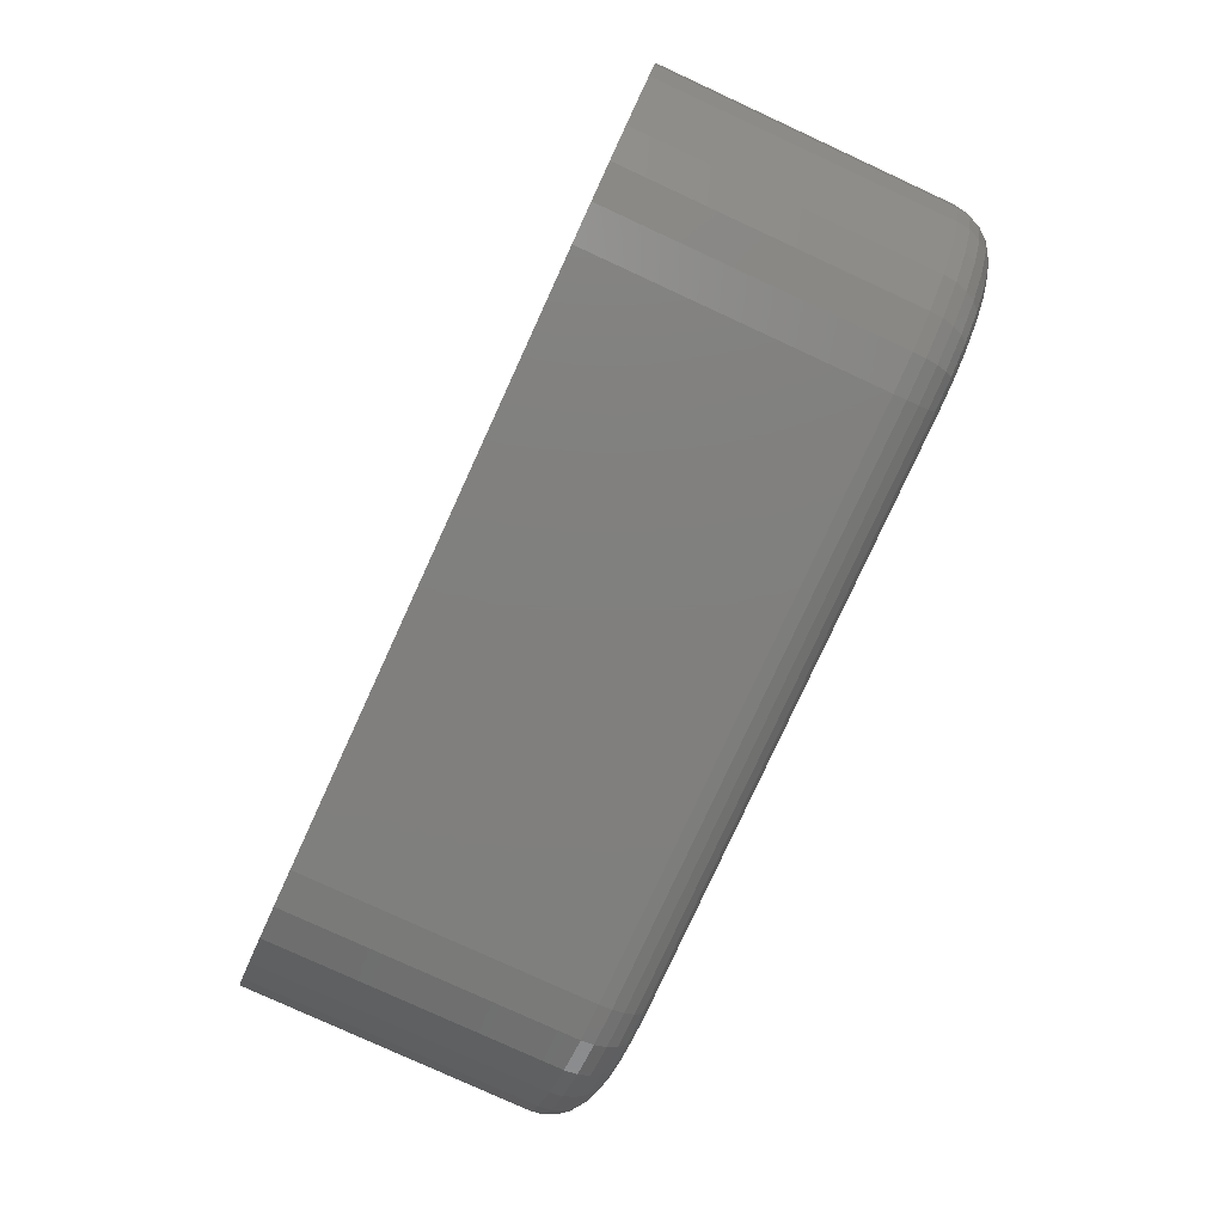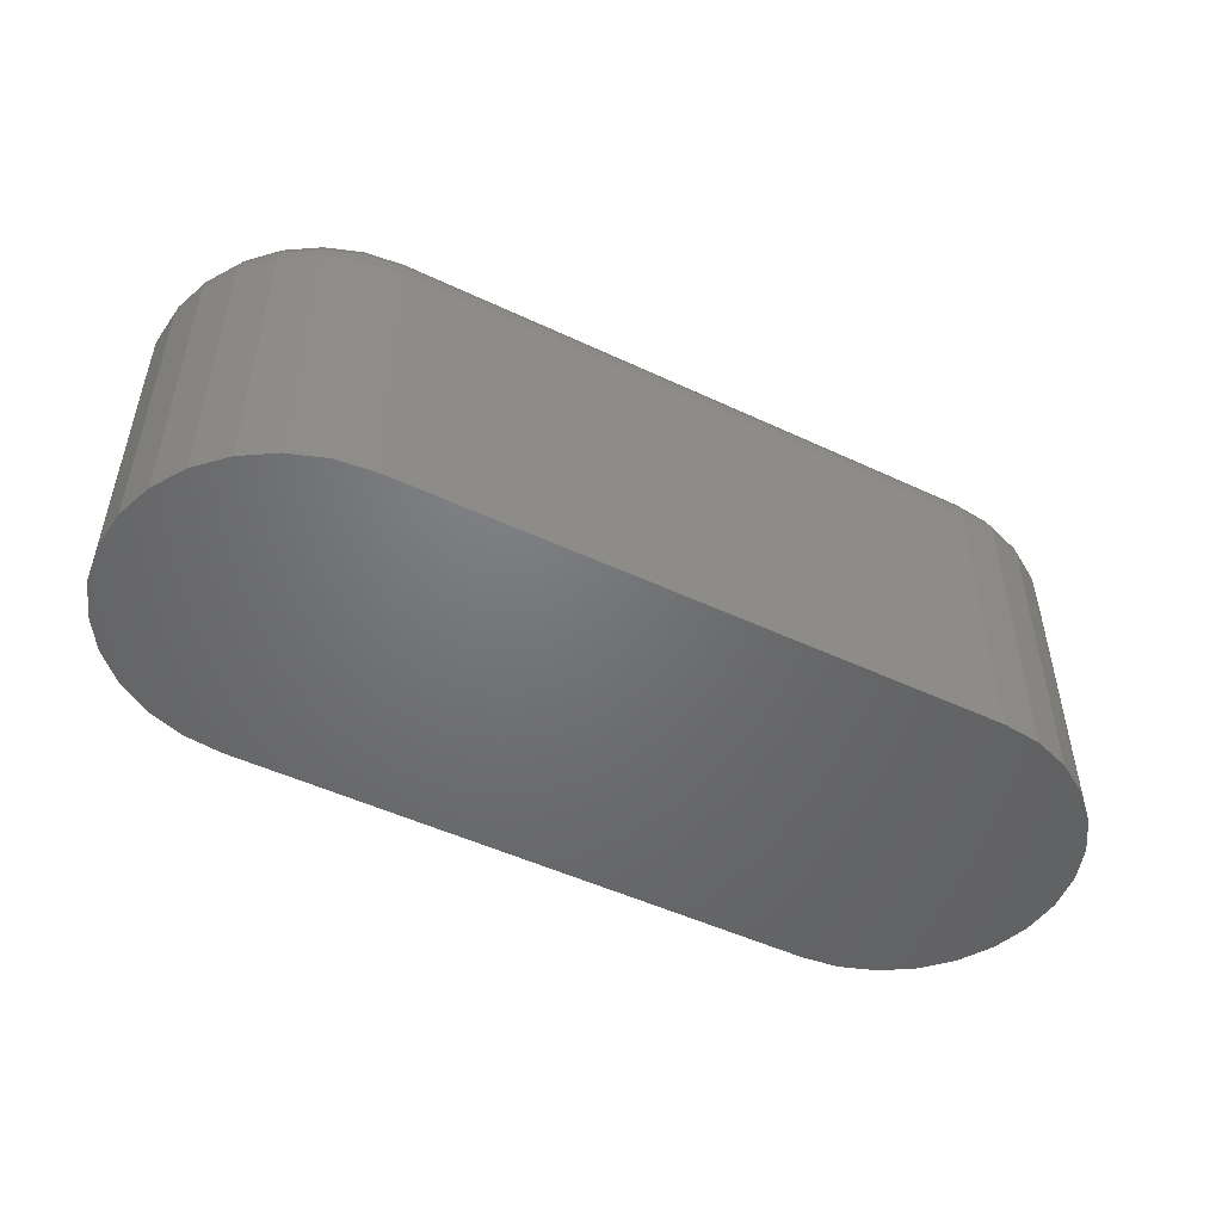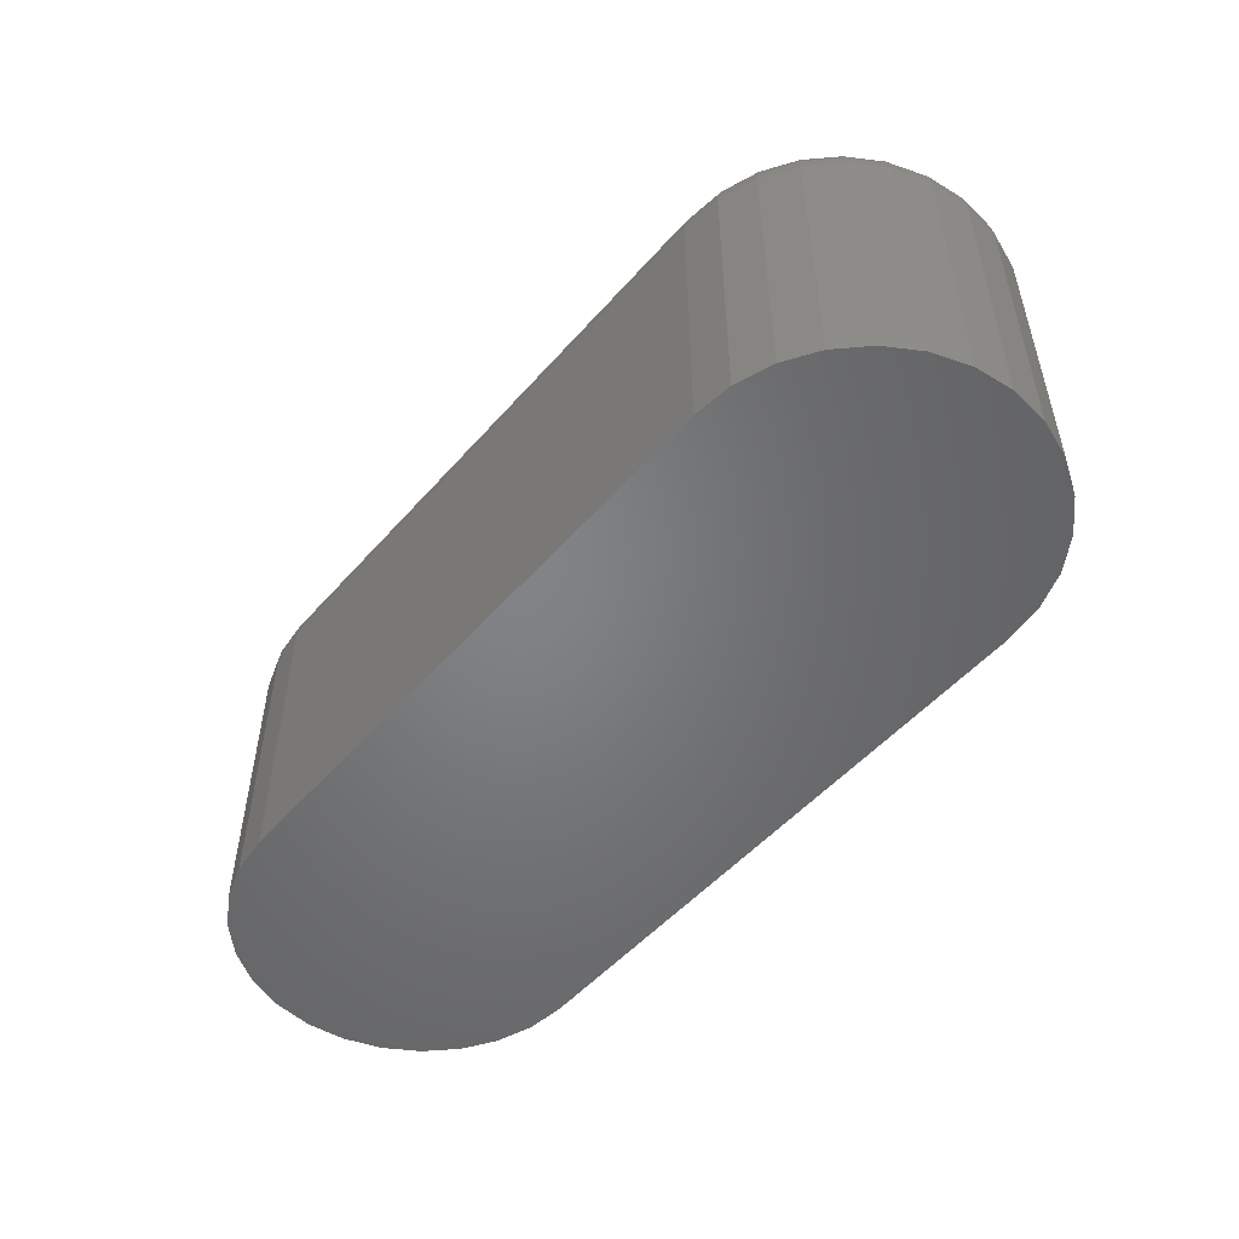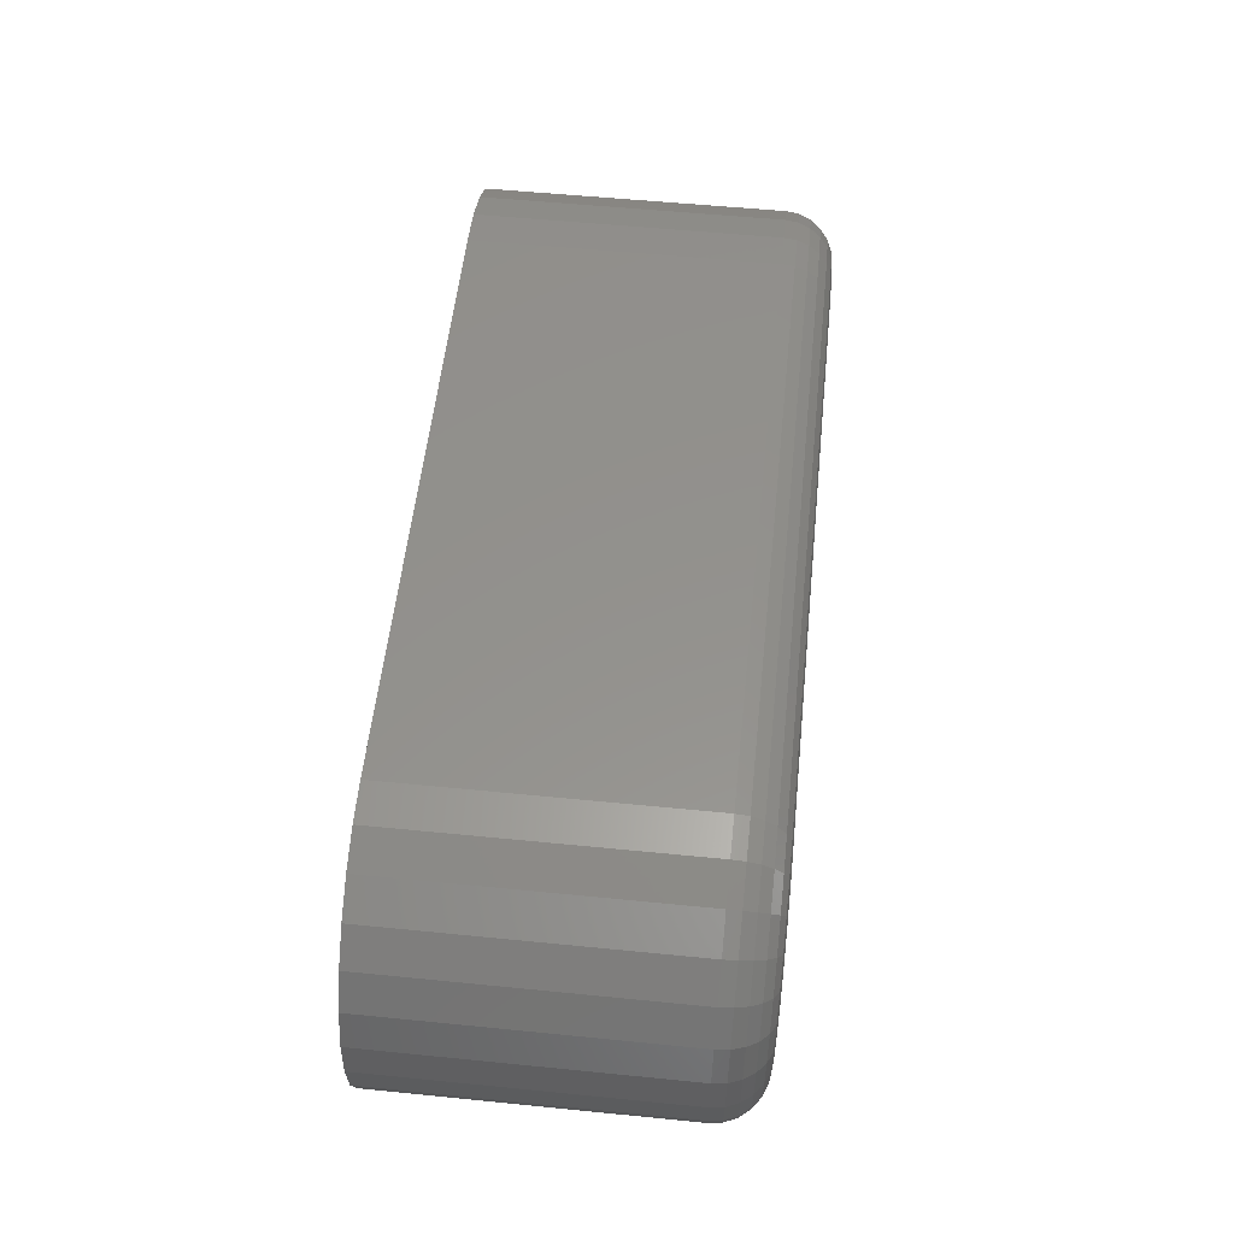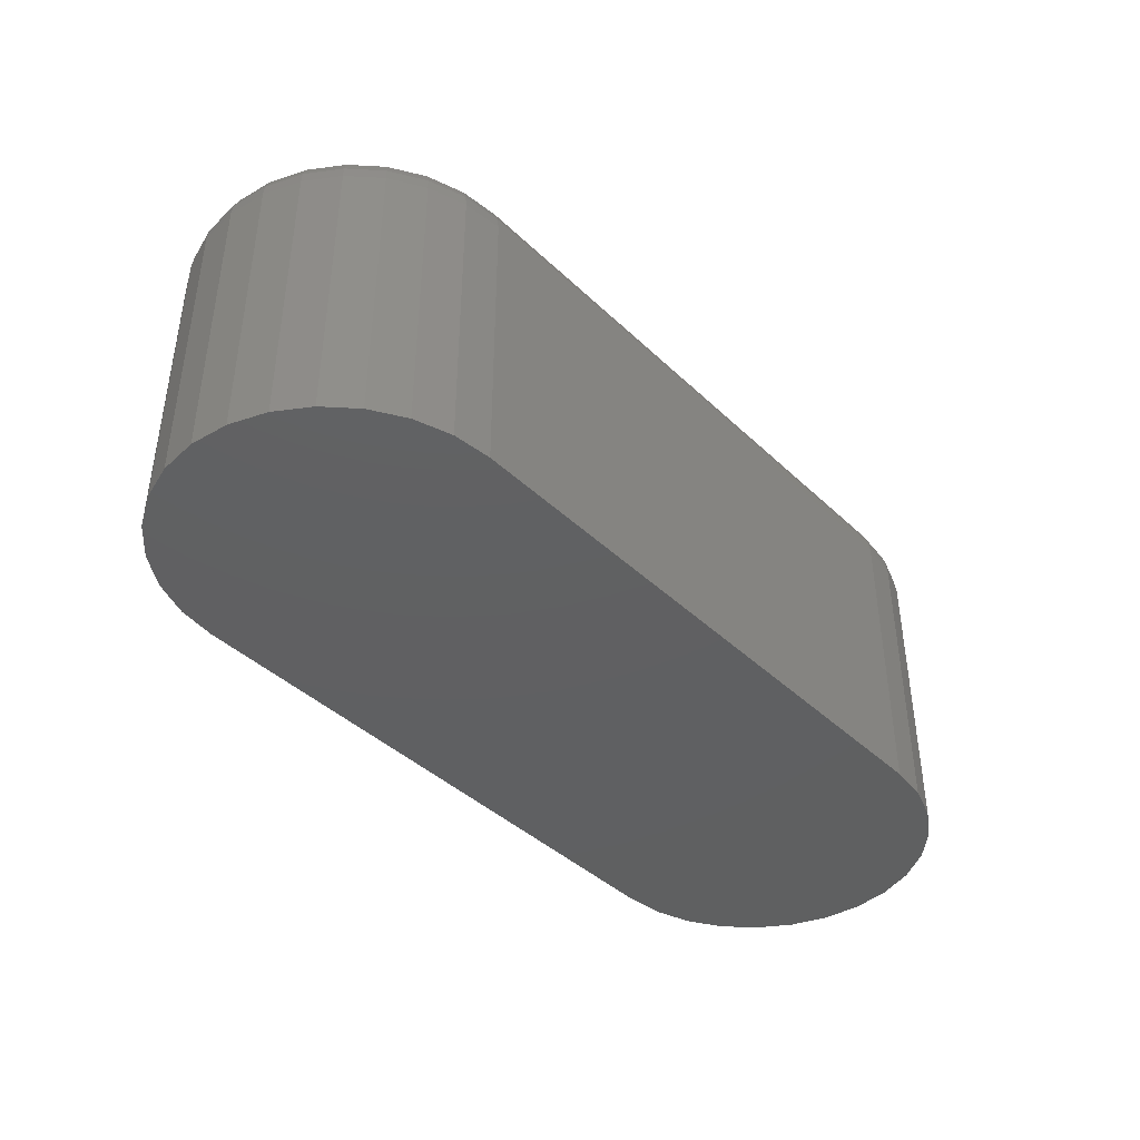
<metadata>
{"format":"stl","ext":"stl","renderer":"f3d","projection":"perspective","resolution":1024,"background":"white","views":[{"elev":-79.6,"azim":-114.7,"up":"+Y"},{"elev":-49.7,"azim":152.6,"up":"+Z"},{"elev":-51.4,"azim":50.2,"up":"+Z"},{"elev":55.2,"azim":-84.0,"up":"+Y"},{"elev":-41.3,"azim":-48.7,"up":"+Z"}]}
</metadata>
<code>
# stl→obj: 256 verts, 508 faces
v 60.43 -35.29 10.5
v 60.75 -35.25 10.5
v 60.44 -35.16 10.48
v 60.75 -35.12 10.48
v 60.75 -35 10.43
v 60.42 -35.04 10.43
v 60.75 -34.9 10.35
v 60.39 -34.94 10.35
v 60.75 -34.82 10.25
v 60.38 -34.86 10.25
v 60.75 -34.77 10.13
v 60.36 -34.81 10.13
v 60.75 -34.75 10
v 60.36 -34.79 10
v 60 -34.94 10.13
v 59.99 -34.92 10
v 59.67 -35.15 10.13
v 59.66 -35.13 10
v 59.4 -35.42 10.13
v 59.38 -35.41 10
v 59.19 -35.75 10.13
v 59.17 -35.74 10
v 59.06 -36.11 10.13
v 59.04 -36.11 10
v 59.02 -36.5 10.13
v 59 -36.5 10
v 59.07 -36.5 10.25
v 59.11 -36.13 10.25
v 59.23 -35.77 10.25
v 59.43 -35.45 10.25
v 59.7 -35.18 10.25
v 60.02 -34.98 10.25
v 59.15 -36.5 10.35
v 59.19 -36.14 10.35
v 59.31 -35.8 10.35
v 59.5 -35.5 10.35
v 59.75 -35.25 10.35
v 60.05 -35.06 10.35
v 59.25 -36.5 10.43
v 59.29 -36.17 10.43
v 59.4 -35.85 10.43
v 59.58 -35.56 10.43
v 59.81 -35.33 10.43
v 60.1 -35.15 10.43
v 59.37 -36.5 10.48
v 59.41 -36.19 10.48
v 59.51 -35.9 10.48
v 59.67 -35.64 10.48
v 59.89 -35.42 10.48
v 60.15 -35.26 10.48
v 59.5 -36.5 10.5
v 59.54 -36.18 10.5
v 59.67 -35.87 10.5
v 59.87 -35.62 10.5
v 60.13 -35.42 10.5
v 59.54 -36.82 10.5
v 59.41 -36.81 10.48
v 59.29 -36.83 10.43
v 59.19 -36.86 10.35
v 59.11 -36.87 10.25
v 59.06 -36.89 10.13
v 59.04 -36.89 10
v 59.19 -37.25 10.13
v 59.17 -37.26 10
v 59.4 -37.58 10.13
v 59.38 -37.59 10
v 59.67 -37.85 10.13
v 59.66 -37.87 10
v 60 -38.06 10.13
v 59.99 -38.08 10
v 60.36 -38.19 10.13
v 60.36 -38.21 10
v 60.75 -38.23 10.13
v 60.75 -38.25 10
v 60.75 -38.18 10.25
v 60.38 -38.14 10.25
v 60.02 -38.02 10.25
v 59.7 -37.82 10.25
v 59.43 -37.55 10.25
v 59.23 -37.23 10.25
v 60.75 -38.1 10.35
v 60.39 -38.06 10.35
v 60.05 -37.94 10.35
v 59.75 -37.75 10.35
v 59.5 -37.5 10.35
v 59.31 -37.2 10.35
v 60.75 -38 10.43
v 60.42 -37.96 10.43
v 60.1 -37.85 10.43
v 59.81 -37.67 10.43
v 59.58 -37.44 10.43
v 59.4 -37.15 10.43
v 60.75 -37.88 10.48
v 60.44 -37.84 10.48
v 60.15 -37.74 10.48
v 59.89 -37.58 10.48
v 59.67 -37.36 10.48
v 59.51 -37.1 10.48
v 60.75 -37.75 10.5
v 60.43 -37.71 10.5
v 60.13 -37.58 10.5
v 59.87 -37.38 10.5
v 59.67 -37.12 10.5
v 66.75 -38.23 10.13
v 64.75 -38.23 10.13
v 66.75 -38.25 10
v 62.75 -38.23 10.13
v 62.75 -38.18 10.25
v 62.75 -38.1 10.35
v 62.75 -38 10.43
v 62.75 -37.88 10.48
v 64.75 -37.88 10.48
v 66.75 -37.75 10.5
v 66.75 -37.88 10.48
v 66.75 -38 10.43
v 64.75 -38 10.43
v 66.75 -38.1 10.35
v 64.75 -38.1 10.35
v 66.75 -38.18 10.25
v 64.75 -38.18 10.25
v 68.46 -36.89 10
v 68.5 -36.5 10
v 68.44 -36.89 10.13
v 68.48 -36.5 10.13
v 68.39 -36.87 10.25
v 68.43 -36.5 10.25
v 68.31 -36.86 10.35
v 68.35 -36.5 10.35
v 68.21 -36.83 10.43
v 68.25 -36.5 10.43
v 68.09 -36.81 10.48
v 68.13 -36.5 10.48
v 68 -36.5 10.5
v 67.96 -36.82 10.5
v 67.99 -37.1 10.48
v 68.1 -37.15 10.43
v 68.19 -37.2 10.35
v 68.27 -37.23 10.25
v 68.31 -37.25 10.13
v 68.33 -37.26 10
v 68.1 -37.58 10.13
v 68.12 -37.59 10
v 67.83 -37.85 10.13
v 67.84 -37.87 10
v 67.5 -38.06 10.13
v 67.51 -38.08 10
v 67.14 -38.19 10.13
v 67.14 -38.21 10
v 67.83 -37.12 10.5
v 67.83 -37.36 10.48
v 67.92 -37.44 10.43
v 68 -37.5 10.35
v 68.07 -37.55 10.25
v 67.63 -37.38 10.5
v 67.61 -37.58 10.48
v 67.69 -37.67 10.43
v 67.75 -37.75 10.35
v 67.8 -37.82 10.25
v 67.37 -37.58 10.5
v 67.35 -37.74 10.48
v 67.4 -37.85 10.43
v 67.45 -37.94 10.35
v 67.48 -38.02 10.25
v 67.07 -37.71 10.5
v 67.06 -37.84 10.48
v 67.08 -37.96 10.43
v 67.11 -38.06 10.35
v 67.12 -38.14 10.25
v 67.96 -36.18 10.5
v 68.09 -36.19 10.48
v 68.21 -36.17 10.43
v 68.31 -36.14 10.35
v 68.39 -36.13 10.25
v 68.44 -36.11 10.13
v 68.46 -36.11 10
v 68.31 -35.75 10.13
v 68.33 -35.74 10
v 68.1 -35.42 10.13
v 68.12 -35.41 10
v 67.83 -35.15 10.13
v 67.84 -35.13 10
v 67.5 -34.94 10.13
v 67.51 -34.92 10
v 67.14 -34.81 10.13
v 67.14 -34.79 10
v 66.75 -34.77 10.13
v 66.75 -34.75 10
v 66.75 -34.82 10.25
v 67.12 -34.86 10.25
v 67.48 -34.98 10.25
v 67.8 -35.18 10.25
v 68.07 -35.45 10.25
v 68.27 -35.77 10.25
v 66.75 -34.9 10.35
v 67.11 -34.94 10.35
v 67.45 -35.06 10.35
v 67.75 -35.25 10.35
v 68 -35.5 10.35
v 68.19 -35.8 10.35
v 66.75 -35 10.43
v 67.08 -35.04 10.43
v 67.4 -35.15 10.43
v 67.69 -35.33 10.43
v 67.92 -35.56 10.43
v 68.1 -35.85 10.43
v 66.75 -35.12 10.48
v 67.06 -35.16 10.48
v 67.35 -35.26 10.48
v 67.61 -35.42 10.48
v 67.83 -35.64 10.48
v 67.99 -35.9 10.48
v 66.75 -35.25 10.5
v 67.07 -35.29 10.5
v 67.37 -35.42 10.5
v 67.63 -35.62 10.5
v 67.83 -35.87 10.5
v 62.75 -34.77 10.13
v 64.75 -34.77 10.13
v 64.75 -34.82 10.25
v 64.75 -34.9 10.35
v 64.75 -35 10.43
v 64.75 -35.12 10.48
v 62.75 -35.12 10.48
v 62.75 -35 10.43
v 62.75 -34.9 10.35
v 62.75 -34.82 10.25
v 66.75 -38.25 7
v 60.75 -38.25 7
v 60.36 -38.21 7
v 59.99 -38.08 7
v 59.66 -37.87 7
v 59.38 -37.59 7
v 59.17 -37.26 7
v 59.04 -36.89 7
v 59 -36.5 7
v 59.04 -36.11 7
v 59.17 -35.74 7
v 59.38 -35.41 7
v 59.66 -35.13 7
v 59.99 -34.92 7
v 60.36 -34.79 7
v 60.75 -34.75 7
v 68.46 -36.11 7
v 68.5 -36.5 7
v 68.46 -36.89 7
v 68.33 -37.26 7
v 68.12 -37.59 7
v 67.84 -37.87 7
v 68.33 -35.74 7
v 66.75 -34.75 7
v 67.14 -34.79 7
v 67.51 -34.92 7
v 67.84 -35.13 7
v 68.12 -35.41 7
v 67.51 -38.08 7
v 67.14 -38.21 7
f 1 2 3
f 3 2 4
f 3 4 5
f 3 5 6
f 6 5 7
f 6 7 8
f 8 7 9
f 8 9 10
f 10 9 11
f 10 11 12
f 12 11 13
f 12 13 14
f 12 14 15
f 15 14 16
f 15 16 17
f 17 16 18
f 17 18 19
f 19 18 20
f 19 20 21
f 21 20 22
f 21 22 23
f 23 22 24
f 23 24 25
f 25 24 26
f 25 27 23
f 23 27 28
f 23 28 21
f 21 28 29
f 21 29 19
f 19 29 30
f 19 30 17
f 17 30 31
f 17 31 15
f 15 31 32
f 15 32 12
f 12 32 10
f 27 33 28
f 28 33 34
f 28 34 29
f 29 34 35
f 29 35 30
f 30 35 36
f 30 36 31
f 31 36 37
f 31 37 32
f 32 37 38
f 32 38 10
f 10 38 8
f 33 39 34
f 34 39 40
f 34 40 35
f 35 40 41
f 35 41 36
f 36 41 42
f 36 42 37
f 37 42 43
f 37 43 38
f 38 43 44
f 38 44 8
f 8 44 6
f 39 45 40
f 40 45 46
f 40 46 41
f 41 46 47
f 41 47 42
f 42 47 48
f 42 48 43
f 43 48 49
f 43 49 44
f 44 49 50
f 44 50 6
f 6 50 3
f 45 51 46
f 46 51 52
f 46 52 47
f 47 52 53
f 47 53 48
f 48 53 54
f 48 54 49
f 49 54 55
f 49 55 50
f 50 55 1
f 50 1 3
f 56 51 57
f 57 51 45
f 57 45 58
f 58 45 39
f 58 39 59
f 59 39 33
f 59 33 60
f 60 33 27
f 60 27 61
f 61 27 25
f 61 25 62
f 62 25 26
f 61 62 63
f 63 62 64
f 63 64 65
f 65 64 66
f 65 66 67
f 67 66 68
f 67 68 69
f 69 68 70
f 69 70 71
f 71 70 72
f 71 72 73
f 73 72 74
f 73 75 71
f 71 75 76
f 71 76 69
f 69 76 77
f 69 77 67
f 67 77 78
f 67 78 65
f 65 78 79
f 65 79 63
f 63 79 80
f 63 80 61
f 61 80 60
f 75 81 76
f 76 81 82
f 76 82 77
f 77 82 83
f 77 83 78
f 78 83 84
f 78 84 79
f 79 84 85
f 79 85 80
f 80 85 86
f 80 86 60
f 60 86 59
f 81 87 82
f 82 87 88
f 82 88 83
f 83 88 89
f 83 89 84
f 84 89 90
f 84 90 85
f 85 90 91
f 85 91 86
f 86 91 92
f 86 92 59
f 59 92 58
f 87 93 88
f 88 93 94
f 88 94 89
f 89 94 95
f 89 95 90
f 90 95 96
f 90 96 91
f 91 96 97
f 91 97 92
f 92 97 98
f 92 98 58
f 58 98 57
f 93 99 94
f 94 99 100
f 94 100 95
f 95 100 101
f 95 101 96
f 96 101 102
f 96 102 97
f 97 102 103
f 97 103 98
f 98 103 56
f 98 56 57
f 104 105 106
f 106 105 107
f 106 107 74
f 74 107 73
f 73 107 75
f 75 107 108
f 75 108 81
f 81 108 109
f 81 109 87
f 87 109 110
f 87 110 93
f 93 110 111
f 93 111 99
f 99 111 112
f 99 112 113
f 113 112 114
f 114 112 115
f 115 112 116
f 115 116 117
f 117 116 118
f 117 118 119
f 119 118 120
f 119 120 104
f 104 120 105
f 108 107 105
f 108 105 120
f 109 108 120
f 109 120 118
f 110 109 118
f 110 118 116
f 111 110 116
f 111 116 112
f 121 122 123
f 123 122 124
f 123 124 125
f 125 124 126
f 125 126 127
f 127 126 128
f 127 128 129
f 129 128 130
f 129 130 131
f 131 130 132
f 131 132 133
f 133 134 131
f 131 134 135
f 131 135 129
f 129 135 136
f 129 136 127
f 127 136 137
f 127 137 125
f 125 137 138
f 125 138 123
f 123 138 139
f 123 139 121
f 121 139 140
f 140 139 141
f 140 141 142
f 142 141 143
f 142 143 144
f 144 143 145
f 144 145 146
f 146 145 147
f 146 147 148
f 148 147 104
f 148 104 106
f 134 149 135
f 135 149 150
f 135 150 136
f 136 150 151
f 136 151 137
f 137 151 152
f 137 152 138
f 138 152 153
f 138 153 139
f 139 153 141
f 149 154 150
f 150 154 155
f 150 155 151
f 151 155 156
f 151 156 152
f 152 156 157
f 152 157 153
f 153 157 158
f 153 158 141
f 141 158 143
f 154 159 155
f 155 159 160
f 155 160 156
f 156 160 161
f 156 161 157
f 157 161 162
f 157 162 158
f 158 162 163
f 158 163 143
f 143 163 145
f 159 164 160
f 160 164 165
f 160 165 161
f 161 165 166
f 161 166 162
f 162 166 167
f 162 167 163
f 163 167 168
f 163 168 145
f 145 168 147
f 164 113 165
f 165 113 114
f 165 114 166
f 166 114 115
f 166 115 167
f 167 115 117
f 167 117 168
f 168 117 119
f 168 119 147
f 147 119 104
f 169 133 170
f 170 133 132
f 170 132 171
f 171 132 130
f 171 130 172
f 172 130 128
f 172 128 173
f 173 128 126
f 173 126 174
f 174 126 124
f 174 124 175
f 175 124 122
f 174 175 176
f 176 175 177
f 176 177 178
f 178 177 179
f 178 179 180
f 180 179 181
f 180 181 182
f 182 181 183
f 182 183 184
f 184 183 185
f 184 185 186
f 186 185 187
f 186 188 184
f 184 188 189
f 184 189 182
f 182 189 190
f 182 190 180
f 180 190 191
f 180 191 178
f 178 191 192
f 178 192 176
f 176 192 193
f 176 193 174
f 174 193 173
f 188 194 189
f 189 194 195
f 189 195 190
f 190 195 196
f 190 196 191
f 191 196 197
f 191 197 192
f 192 197 198
f 192 198 193
f 193 198 199
f 193 199 173
f 173 199 172
f 194 200 195
f 195 200 201
f 195 201 196
f 196 201 202
f 196 202 197
f 197 202 203
f 197 203 198
f 198 203 204
f 198 204 199
f 199 204 205
f 199 205 172
f 172 205 171
f 200 206 201
f 201 206 207
f 201 207 202
f 202 207 208
f 202 208 203
f 203 208 209
f 203 209 204
f 204 209 210
f 204 210 205
f 205 210 211
f 205 211 171
f 171 211 170
f 206 212 207
f 207 212 213
f 207 213 208
f 208 213 214
f 208 214 209
f 209 214 215
f 209 215 210
f 210 215 216
f 210 216 211
f 211 216 169
f 211 169 170
f 11 217 13
f 13 217 218
f 13 218 187
f 187 218 186
f 186 218 188
f 188 218 219
f 188 219 194
f 194 219 220
f 194 220 200
f 200 220 221
f 200 221 206
f 206 221 222
f 206 222 212
f 212 222 223
f 212 223 2
f 2 223 4
f 4 223 5
f 5 223 224
f 5 224 7
f 7 224 225
f 7 225 9
f 9 225 226
f 9 226 11
f 11 226 217
f 219 218 217
f 219 217 226
f 220 219 226
f 220 226 225
f 221 220 225
f 221 225 224
f 222 221 224
f 222 224 223
f 106 74 227
f 227 74 228
f 228 74 229
f 229 74 72
f 229 72 230
f 230 72 70
f 230 70 231
f 231 70 68
f 231 68 232
f 232 68 66
f 232 66 233
f 233 66 64
f 233 64 234
f 234 64 62
f 234 62 235
f 235 62 26
f 235 26 236
f 236 26 24
f 236 24 237
f 237 24 22
f 237 22 238
f 238 22 20
f 238 20 239
f 239 20 18
f 239 18 240
f 240 18 16
f 240 16 241
f 241 16 14
f 241 14 242
f 242 14 13
f 1 55 2
f 2 55 54
f 2 54 53
f 52 169 53
f 53 169 216
f 53 216 2
f 2 216 212
f 212 216 215
f 212 215 214
f 52 51 169
f 169 51 133
f 133 51 56
f 133 56 134
f 134 56 149
f 149 56 103
f 149 103 113
f 113 103 99
f 99 103 102
f 99 102 101
f 101 100 99
f 164 159 113
f 113 159 154
f 113 154 149
f 214 213 212
f 236 243 235
f 235 243 244
f 235 244 234
f 234 244 245
f 234 245 233
f 233 245 246
f 233 246 228
f 228 246 227
f 227 246 247
f 227 247 248
f 243 236 249
f 249 236 237
f 249 237 250
f 250 237 242
f 242 237 238
f 242 238 239
f 239 240 242
f 242 240 241
f 251 252 250
f 250 252 253
f 250 253 254
f 254 249 250
f 248 255 227
f 227 255 256
f 229 230 228
f 228 230 231
f 228 231 232
f 232 233 228
f 13 187 242
f 242 187 250
f 250 187 251
f 251 187 185
f 251 185 252
f 252 185 183
f 252 183 253
f 253 183 181
f 253 181 254
f 254 181 179
f 254 179 249
f 249 179 177
f 249 177 243
f 243 177 175
f 243 175 244
f 244 175 122
f 244 122 245
f 245 122 121
f 245 121 246
f 246 121 140
f 246 140 247
f 247 140 142
f 247 142 248
f 248 142 144
f 248 144 255
f 255 144 146
f 255 146 256
f 256 146 148
f 256 148 227
f 227 148 106

</code>
